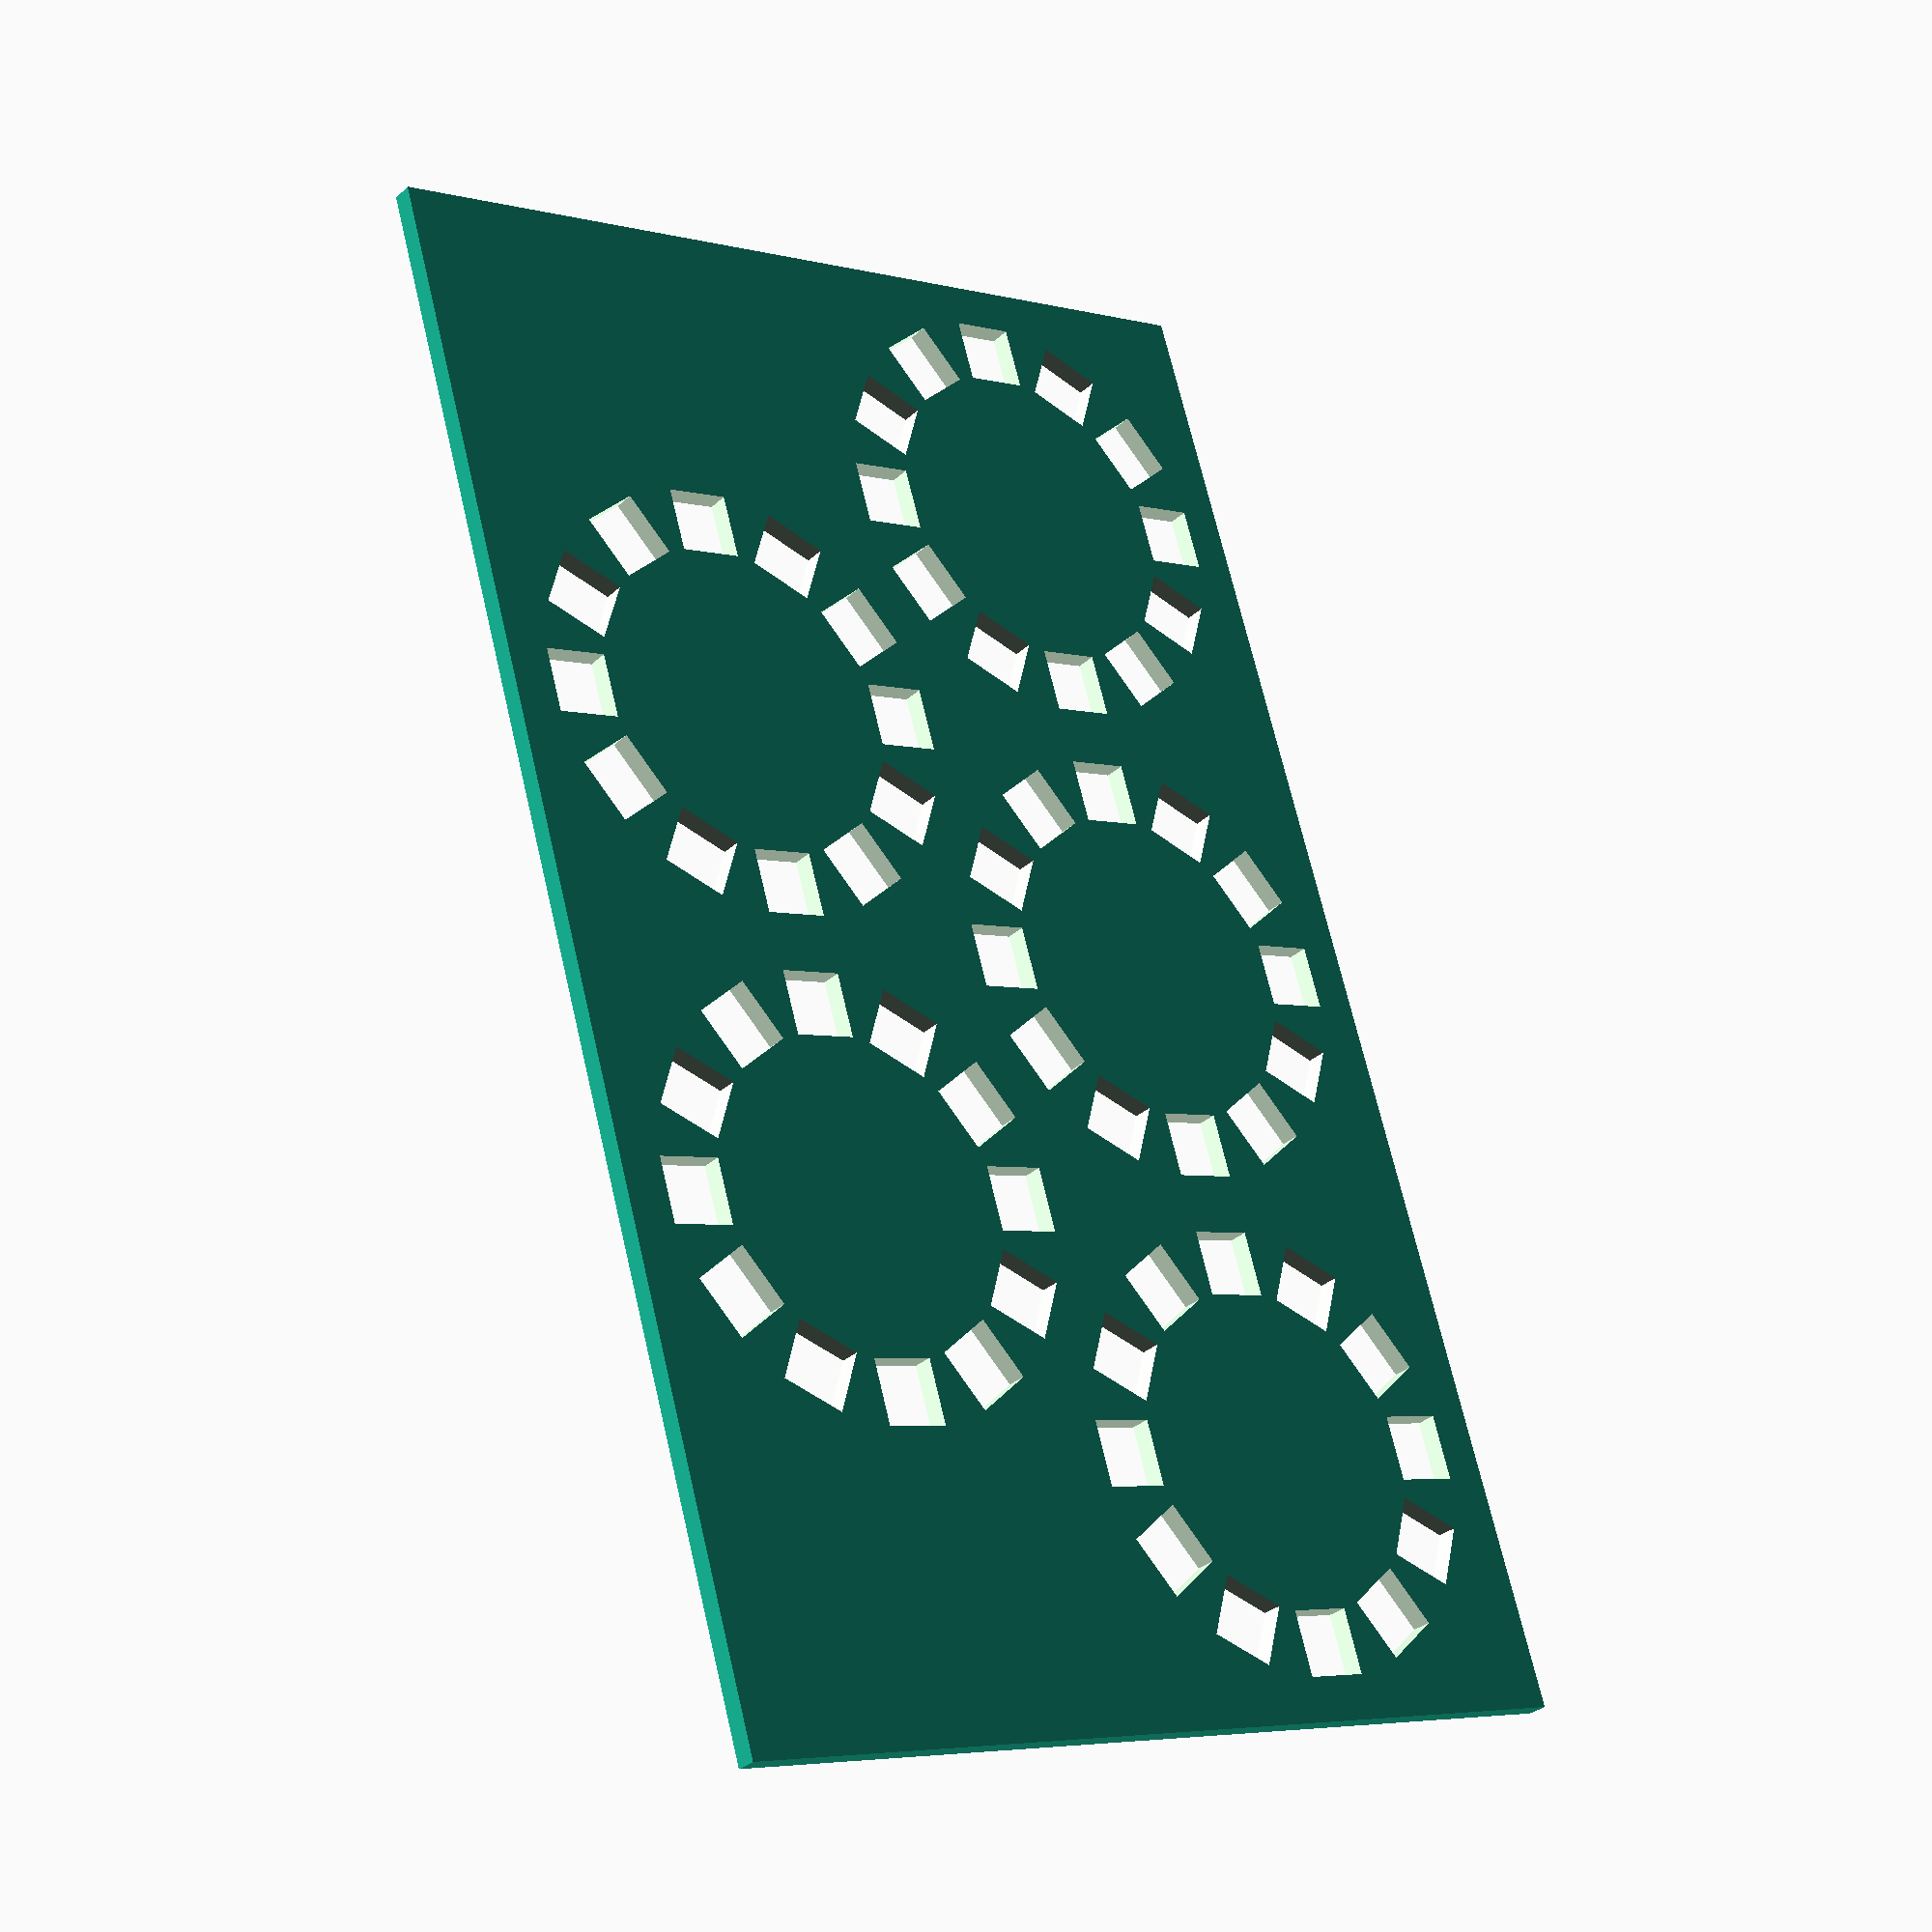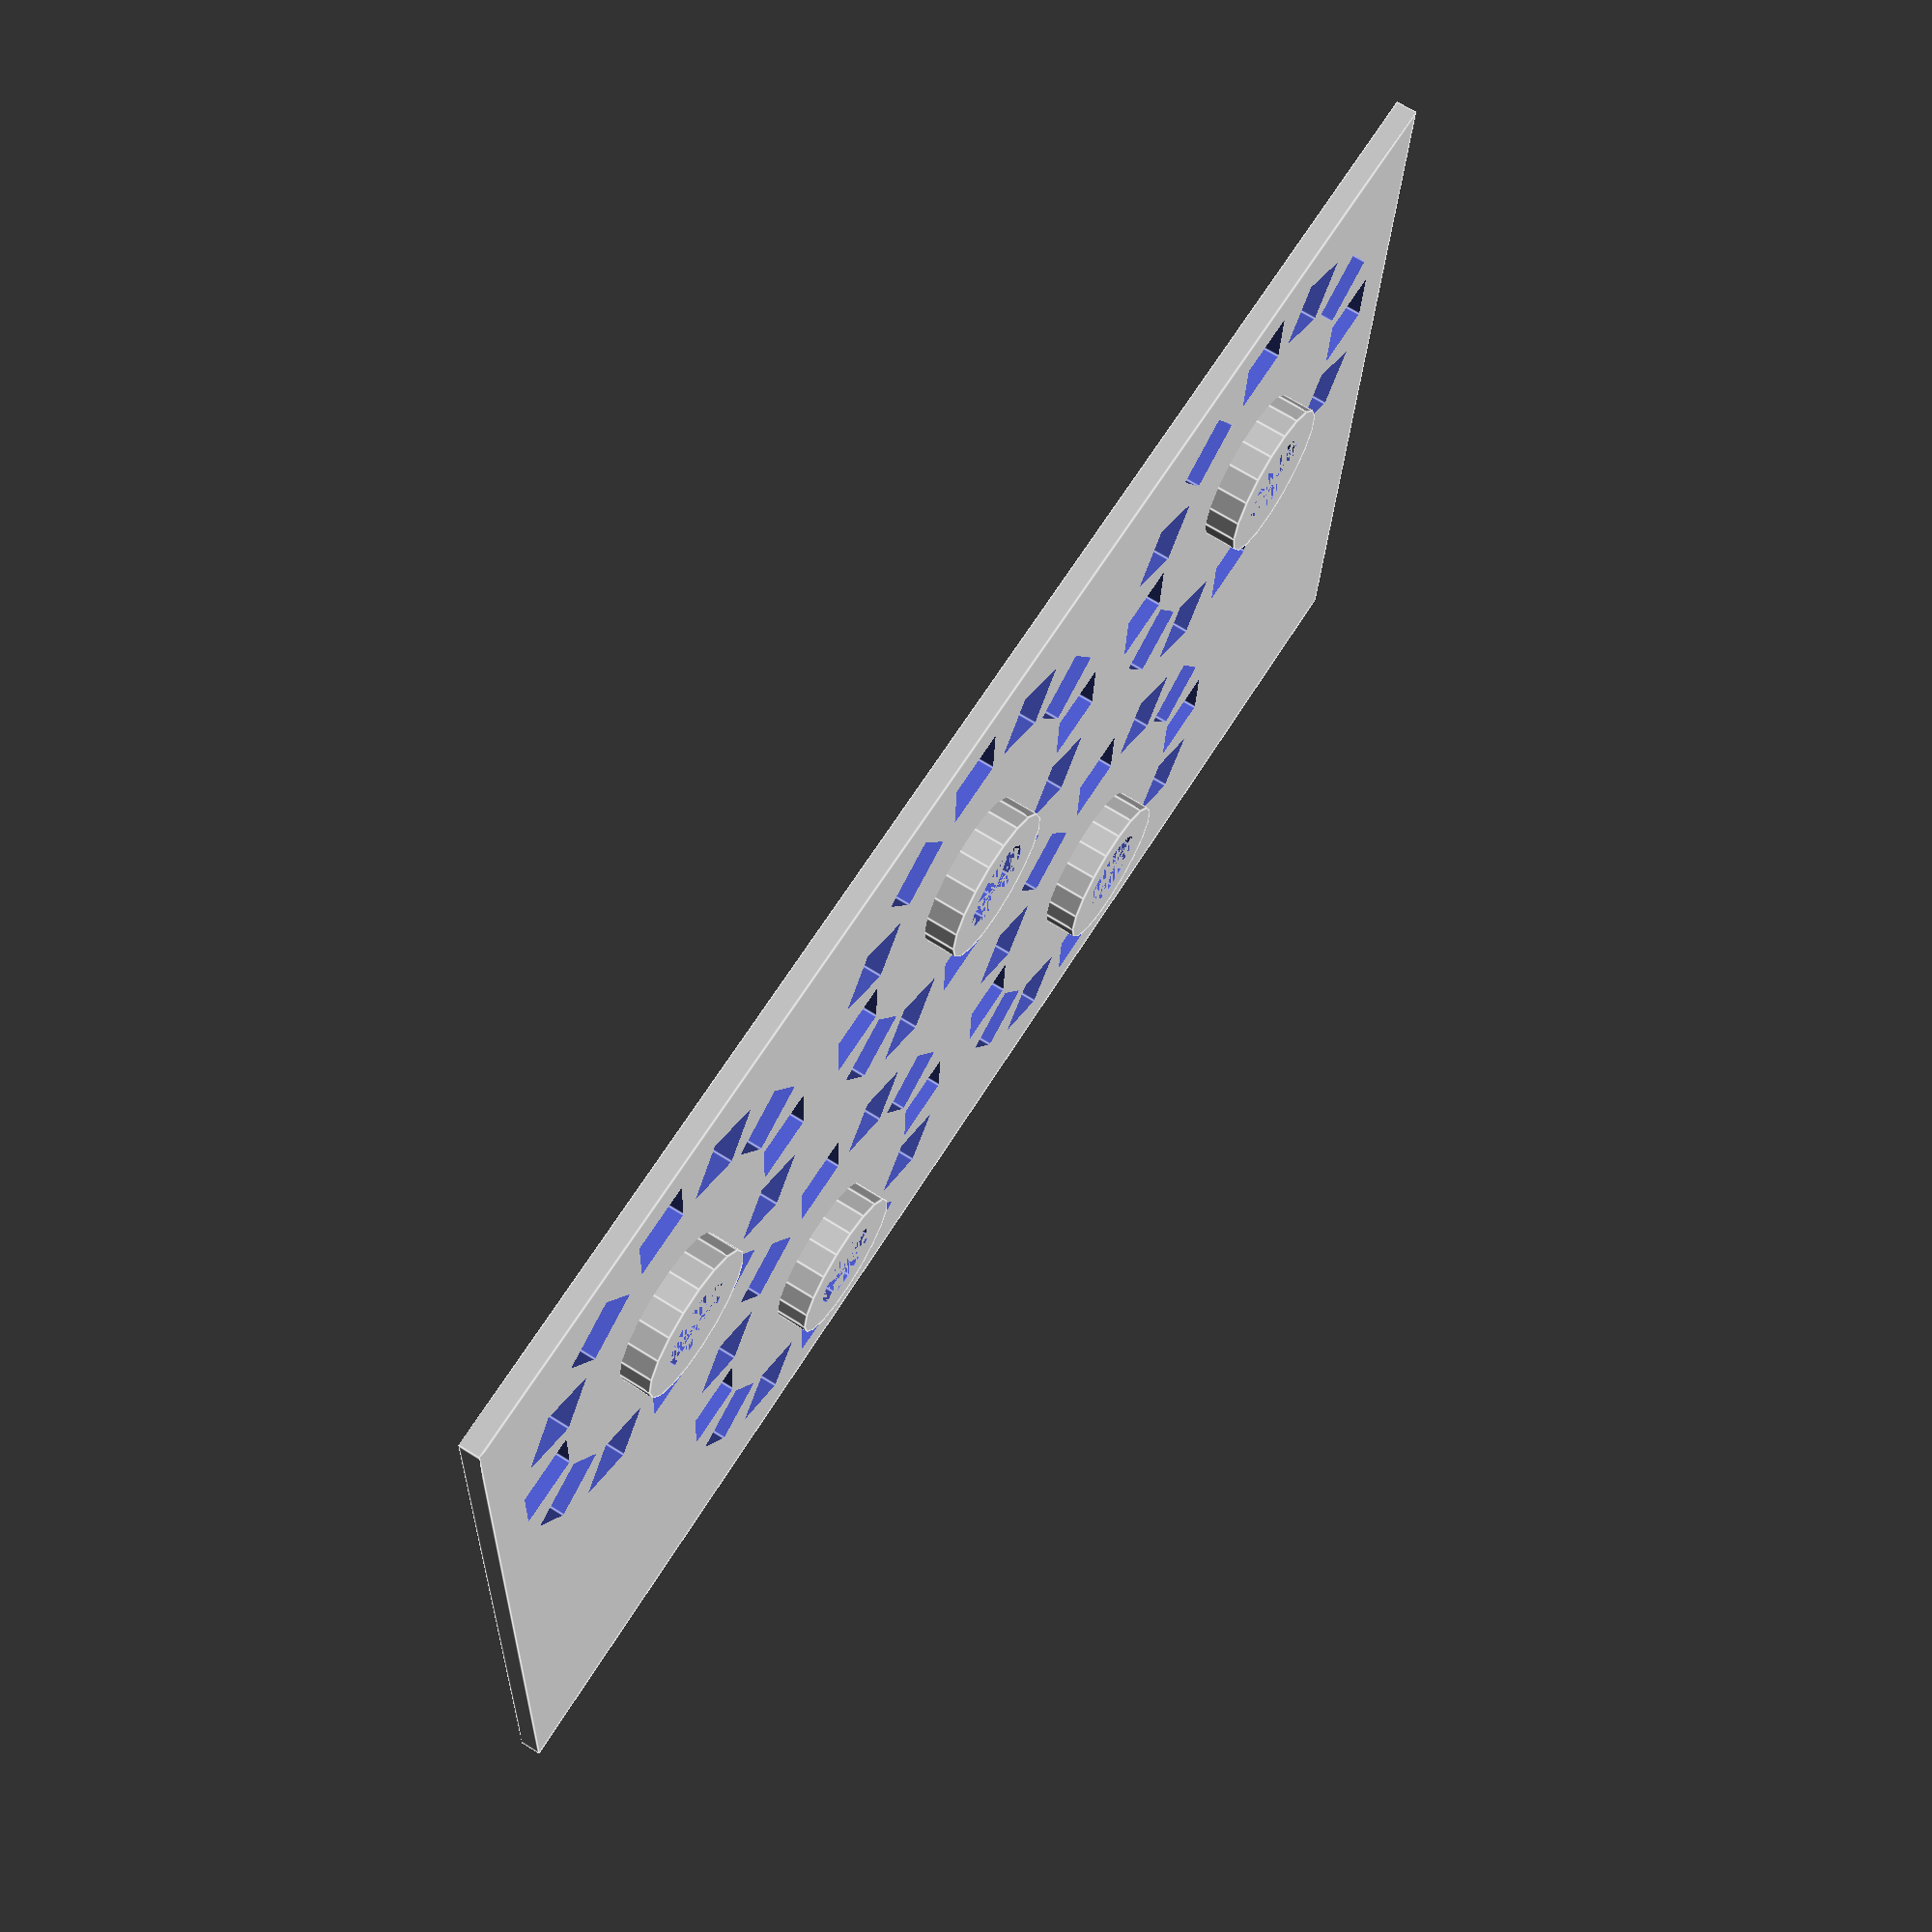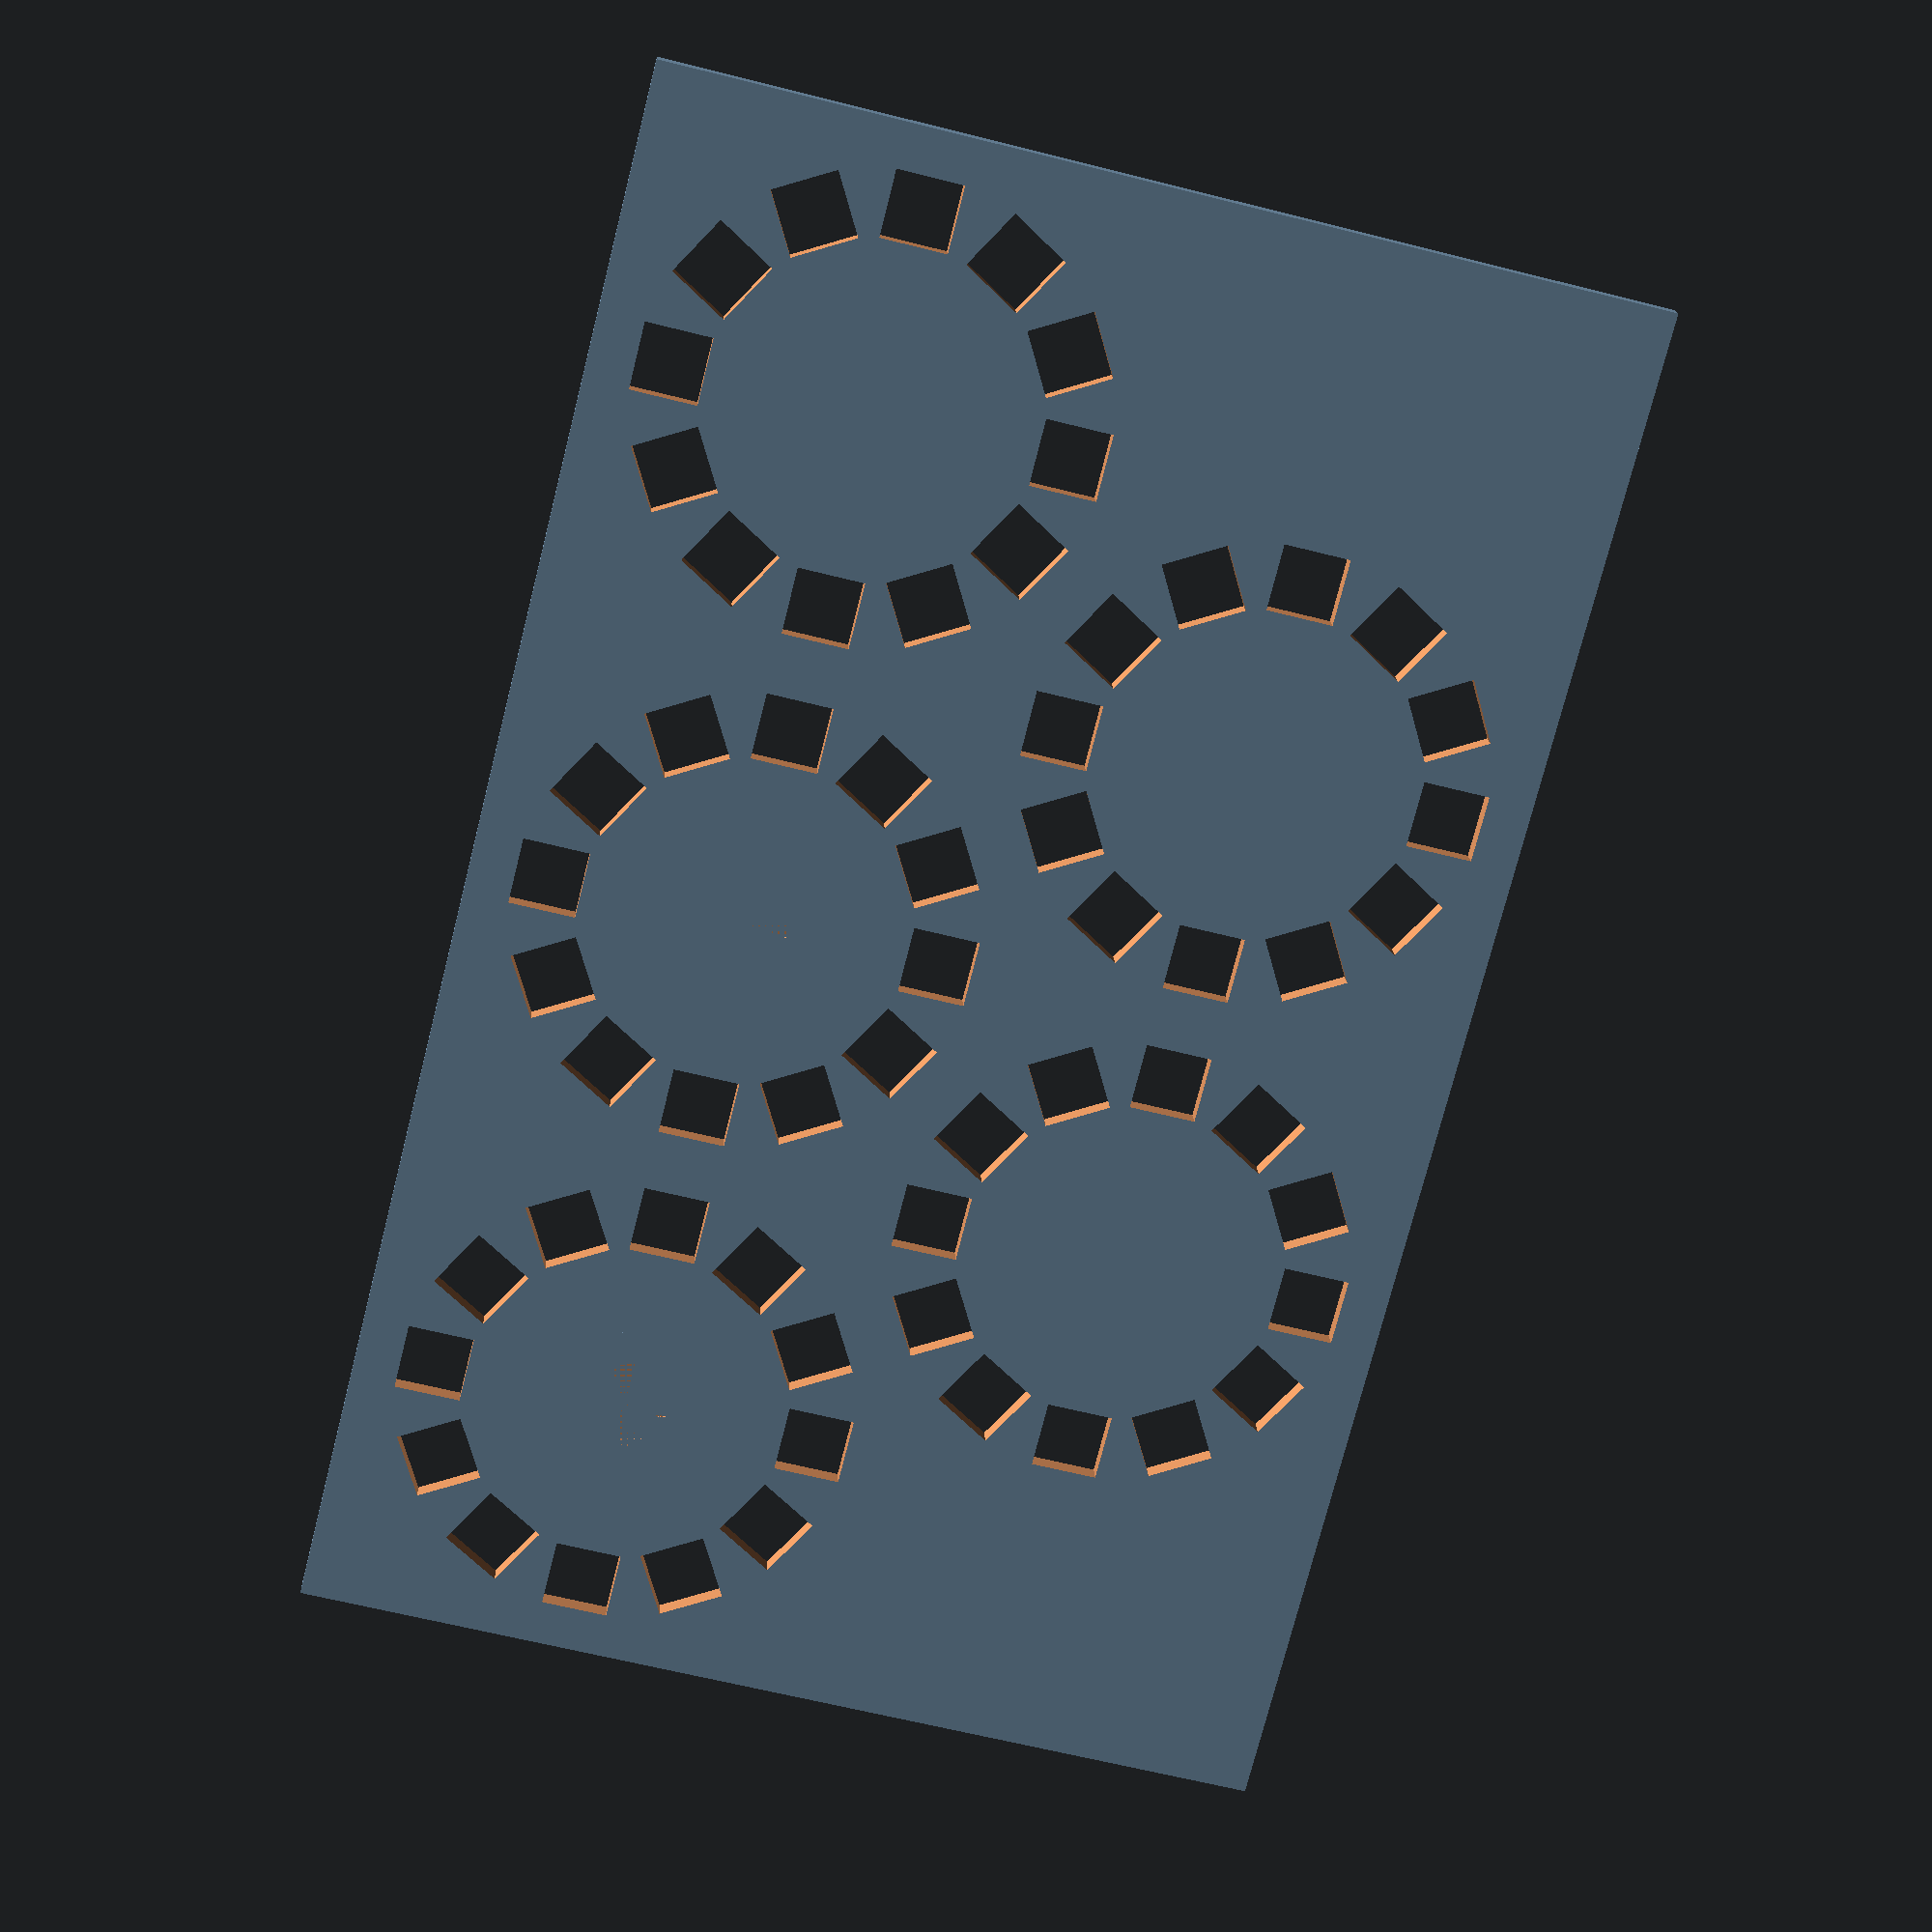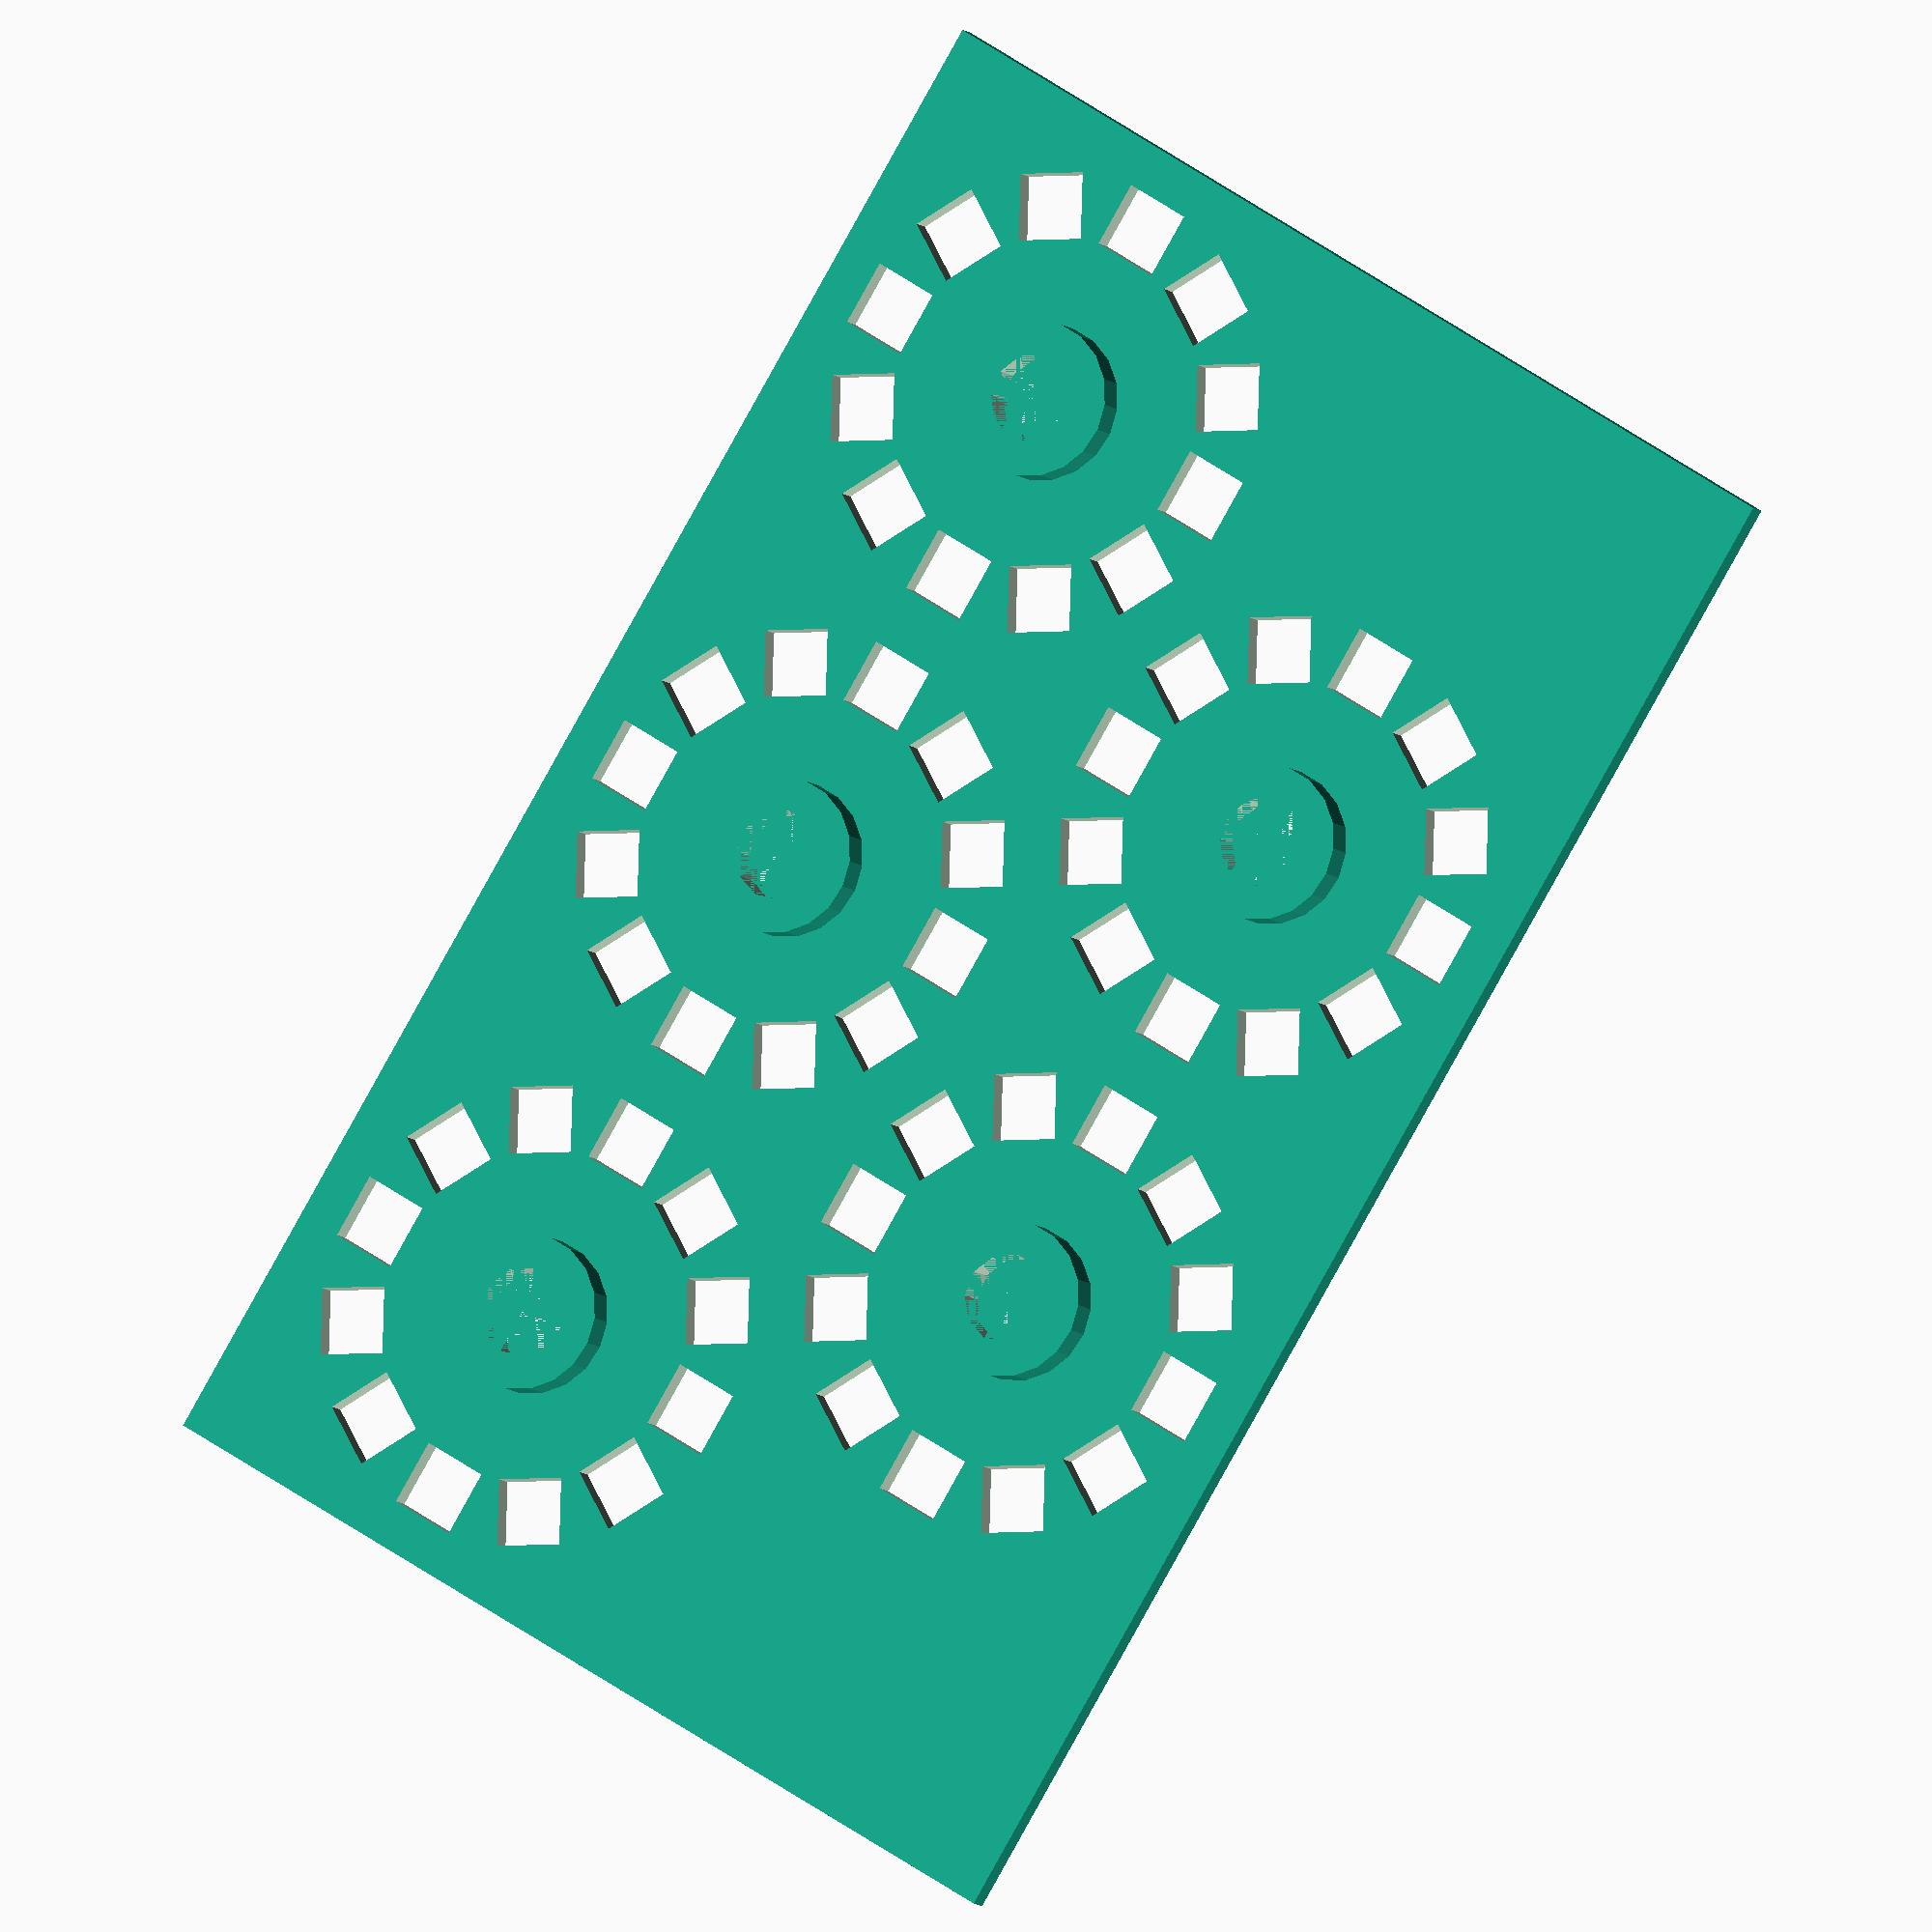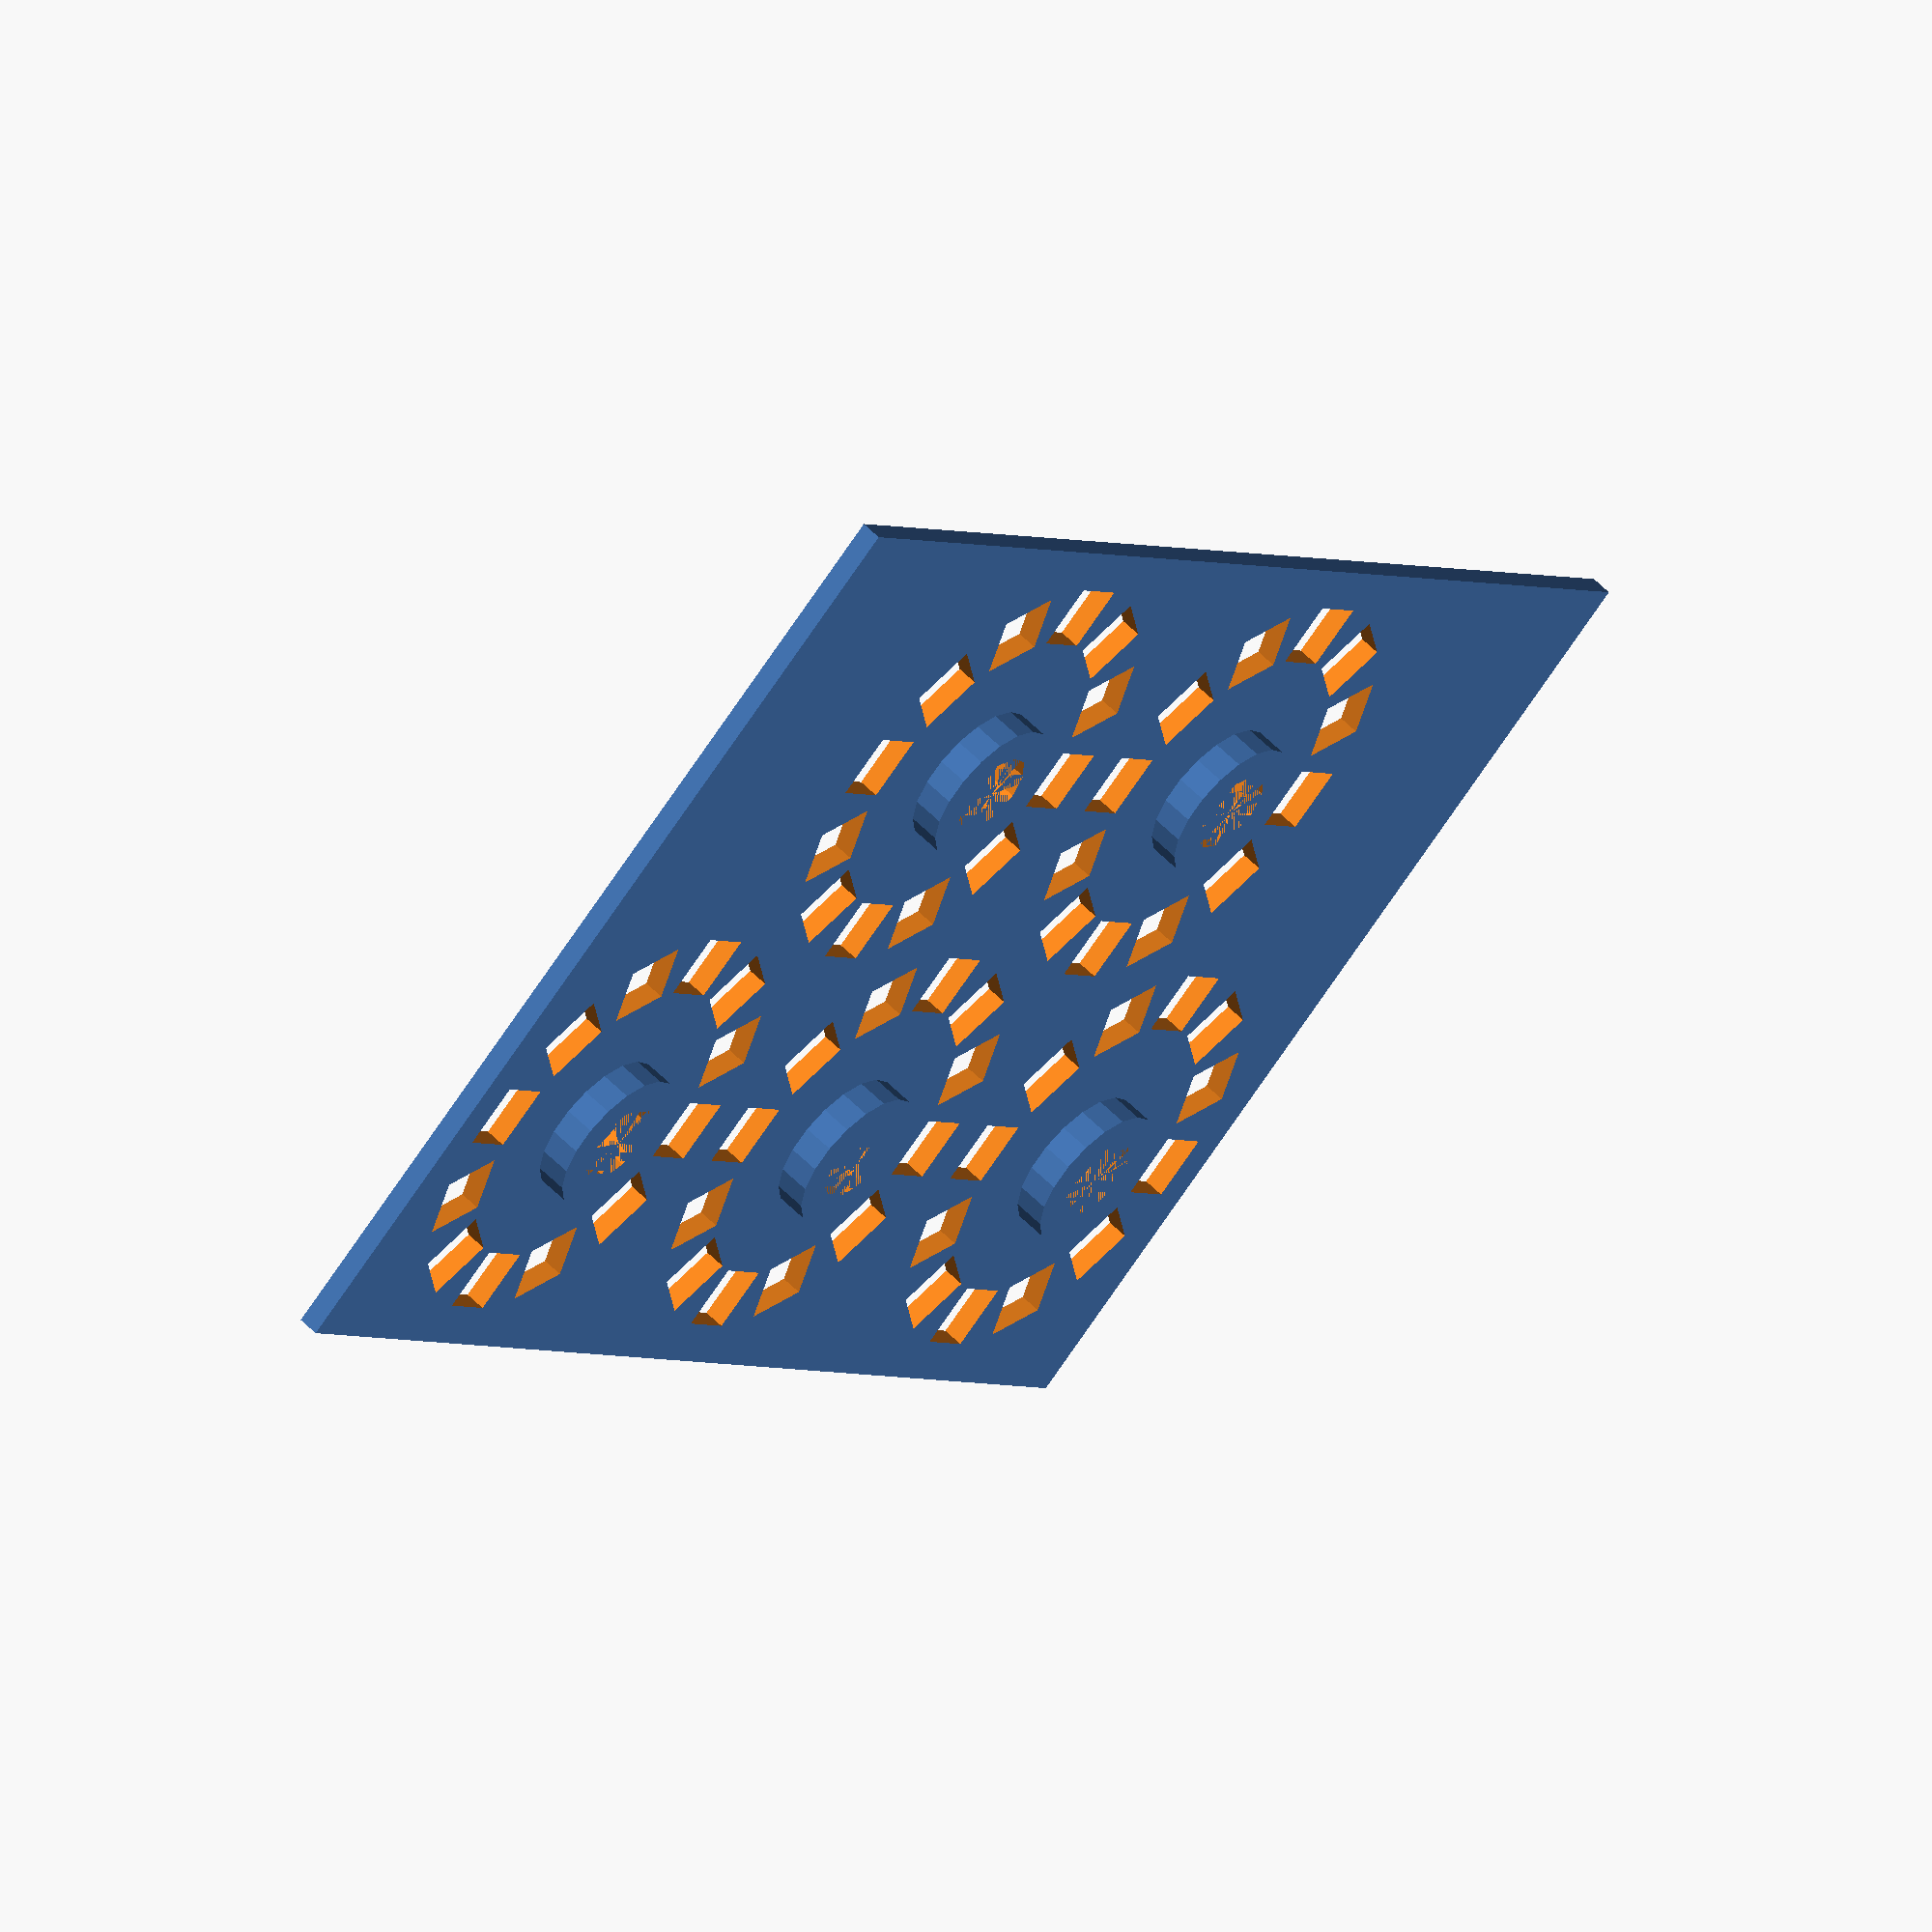
<openscad>
RING_RAD = 36.8 / 2;
RING_GAP = 2.2;
RING_GRID = [3,2];
MAX_LEDS = 12;
LED_SIZE = 5;
LED_THICKNESS = 1.6;
LED_OUTER_RAD = 34.33 / 2;
LED_INNER_RAD = 24.55 / 2;

POTENTIOMETER_SHAFT_RAD = 6.75/2;
POTENTIOMETER_KNOB_OFFSET = 4;

potentiometerSupportRad = POTENTIOMETER_SHAFT_RAD + 2.5;
ledRad = (LED_OUTER_RAD - LED_INNER_RAD)/2 + LED_INNER_RAD;

// Determine if rings will be snaked or not
function isSnake(row) = ( row == len(RING_GRID) - 1 ? true : RING_GRID[row] % 2 != RING_GRID[row+1] % 2 && isSnake(row+1));

// Functions to compute height based on layout of rings
boxHeight = function (x) RING_GAP * (x + 1) + RING_RAD * (x * 2 + 1);
snakeHeight = function (x) x * (2 * RING_RAD + RING_GAP) * sin(60) + RING_GAP + RING_RAD;
rowHeightFunc = isSnake(0) ? snakeHeight : boxHeight;

length = (RING_GAP + RING_RAD * 2) * max(RING_GRID) + RING_GAP;
height = rowHeightFunc(len(RING_GRID) - 1) + RING_GAP + RING_RAD;

module CreateRingStructure() {
  for (row = [0: len(RING_GRID) - 1]) {    
    rowHeight = rowHeightFunc(row);
    translate([0, rowHeight, 0]){
      for (col = [0: RING_GRID[row] - 1]) {
        colWidth = RING_GAP * (col + 1) + RING_RAD * (col * 2 + 1);
        colOffset = (max(RING_GRID) - RING_GRID[row]) * (RING_GAP + RING_RAD * 2);
        translate([colWidth + colOffset/2, 0, 0]) {
          for(i=[0:1:$children-1]) {
            children(i);
          }
        }
      }
    }
  }
}

// Front panel
union() {
  difference() {
    cube([length, height, LED_THICKNESS]);
    
    // LED Ring Cutouts
    CreateRingStructure() {
      cylinder(LED_THICKNESS, potentiometerSupportRad, potentiometerSupportRad);
      for (ledNum = [0:MAX_LEDS-1]) {
        translate([(ledRad)*cos(ledNum*(360/MAX_LEDS)),(ledRad)*sin(ledNum*(360/MAX_LEDS)),0]) {
          rotate((360/MAX_LEDS) * ledNum){
            cube(LED_SIZE, true);
          }
        }
      }
    }
  }
  
  // Potentiometer support
  CreateRingStructure() {
    difference() {
      cylinder(POTENTIOMETER_KNOB_OFFSET, potentiometerSupportRad, potentiometerSupportRad);
      cylinder(POTENTIOMETER_KNOB_OFFSET, POTENTIOMETER_SHAFT_RAD, POTENTIOMETER_SHAFT_RAD);
    }
  }
}

</openscad>
<views>
elev=30.7 azim=106.6 roll=142.7 proj=p view=solid
elev=110.6 azim=3.3 roll=238.1 proj=p view=edges
elev=163.4 azim=75.8 roll=2.8 proj=p view=wireframe
elev=8.3 azim=121.8 roll=22.7 proj=o view=solid
elev=301.7 azim=50.8 roll=316.1 proj=o view=wireframe
</views>
